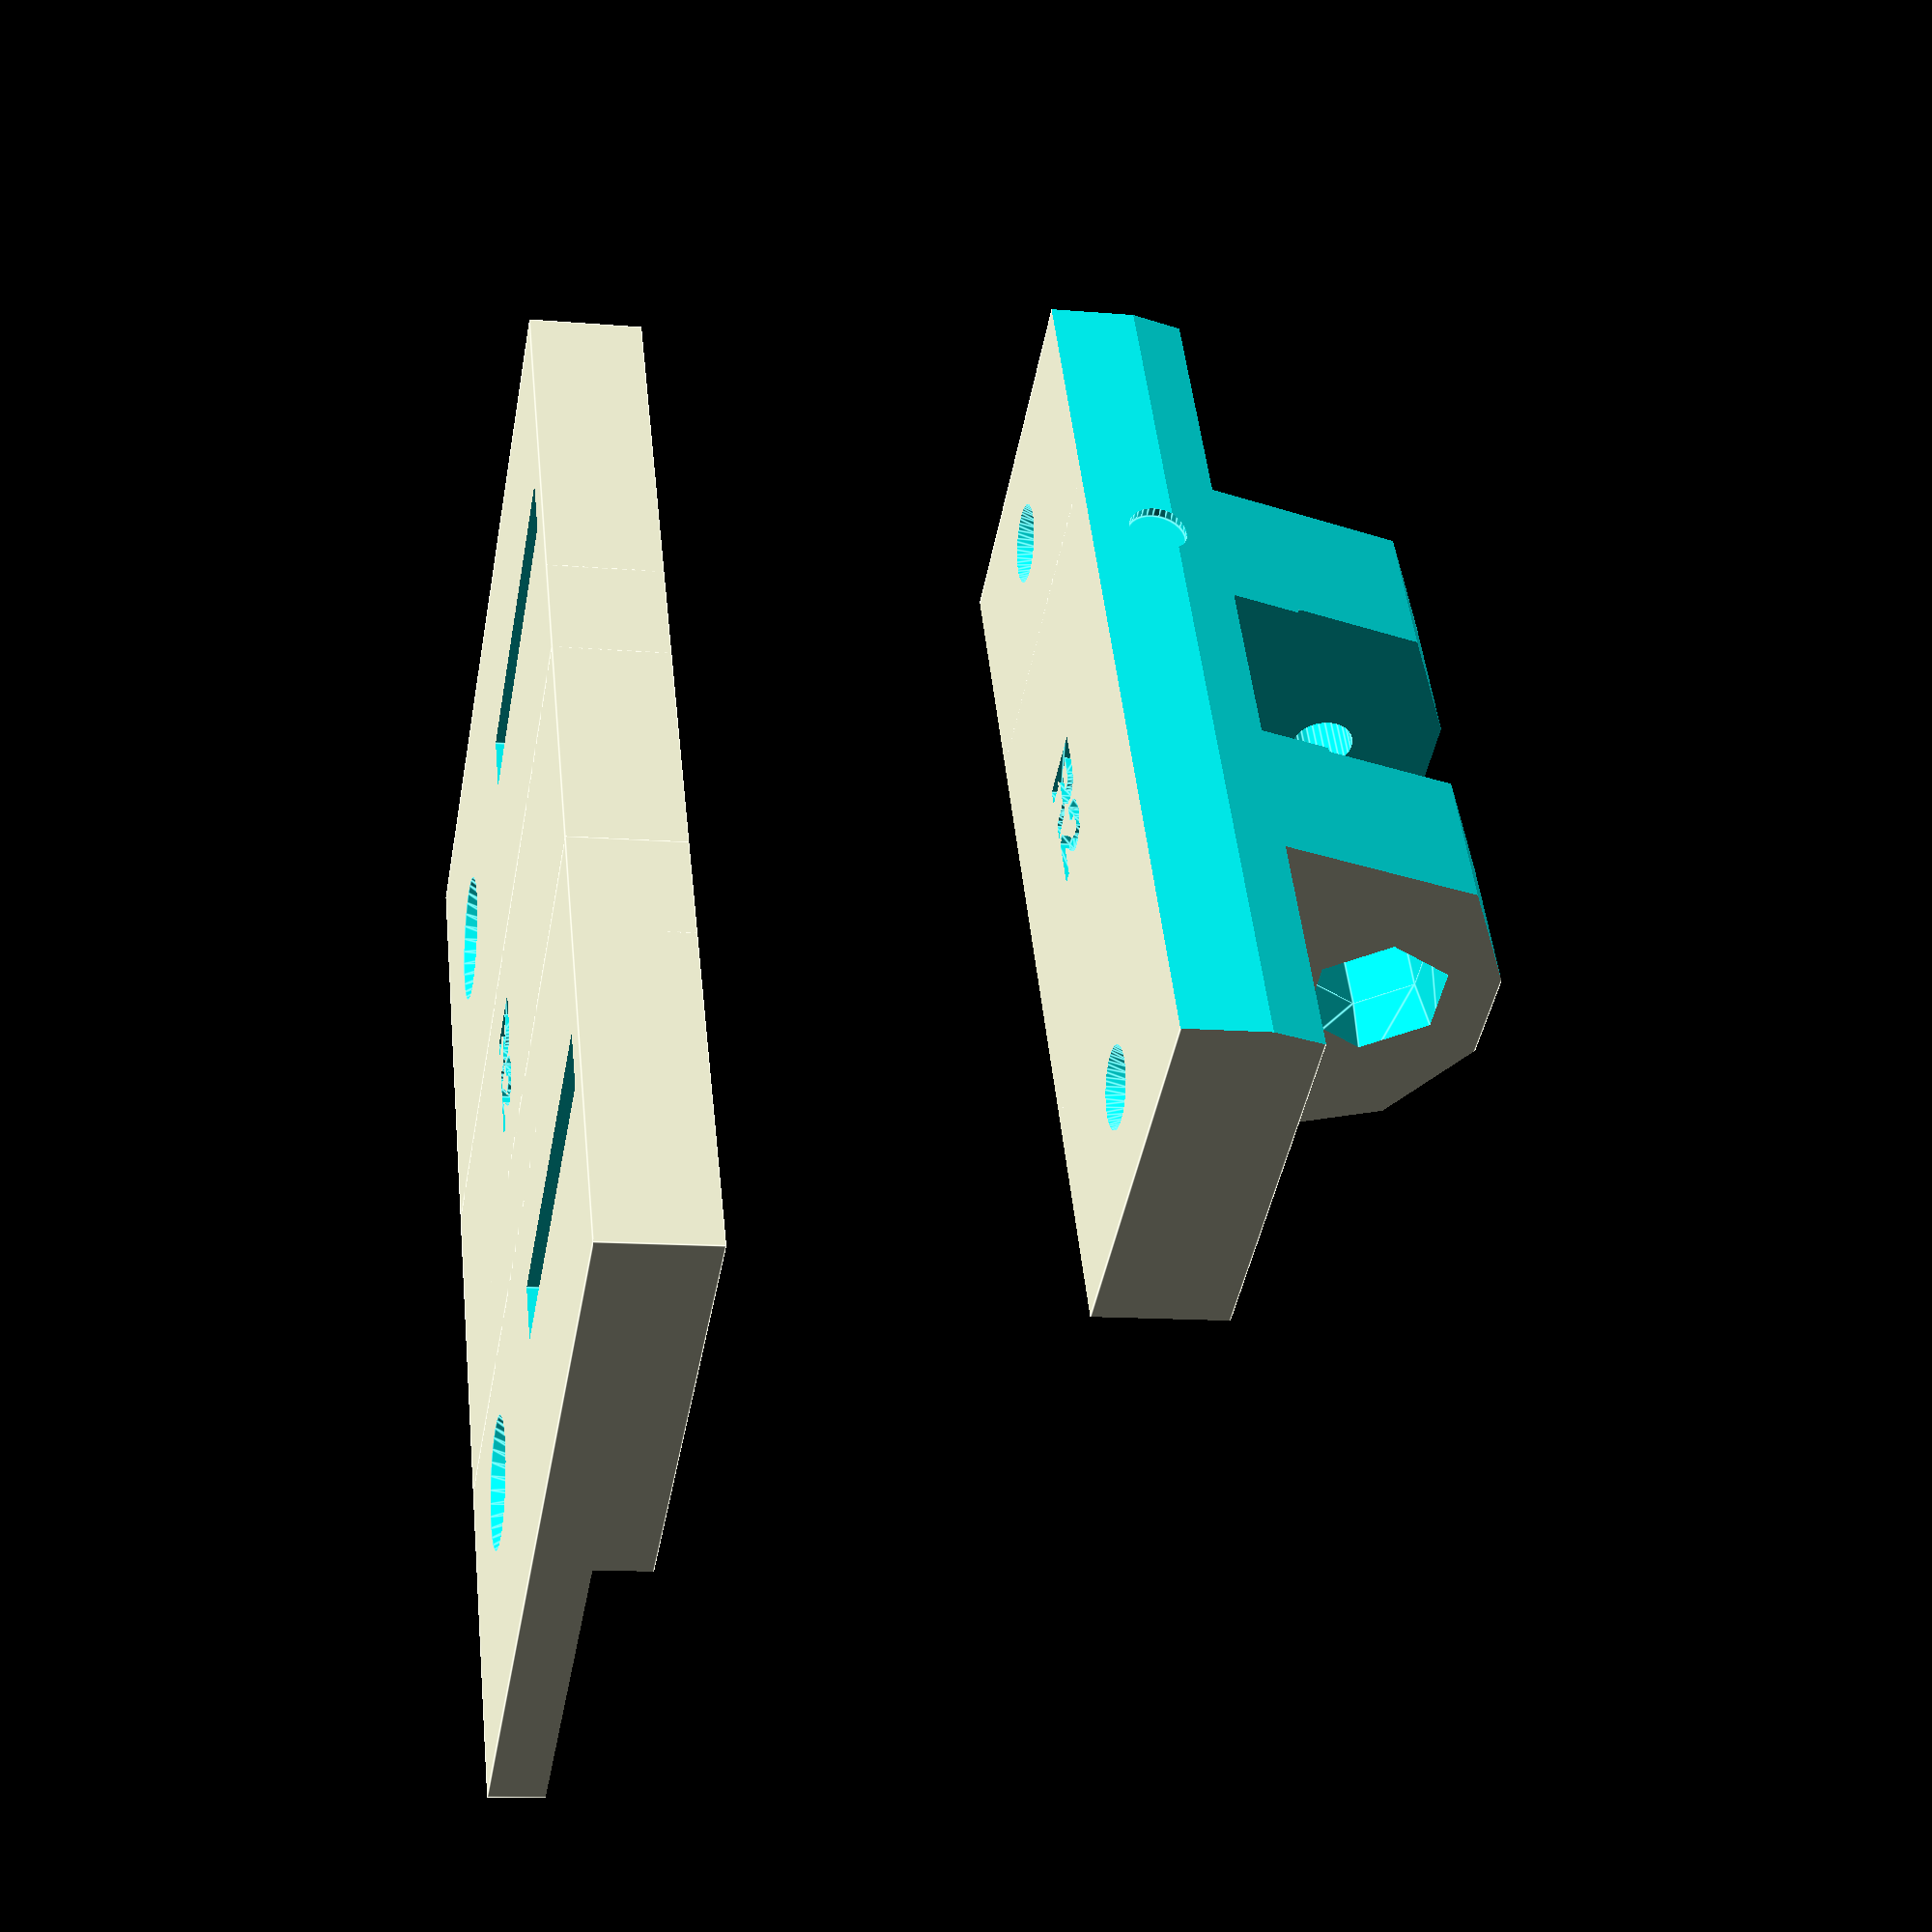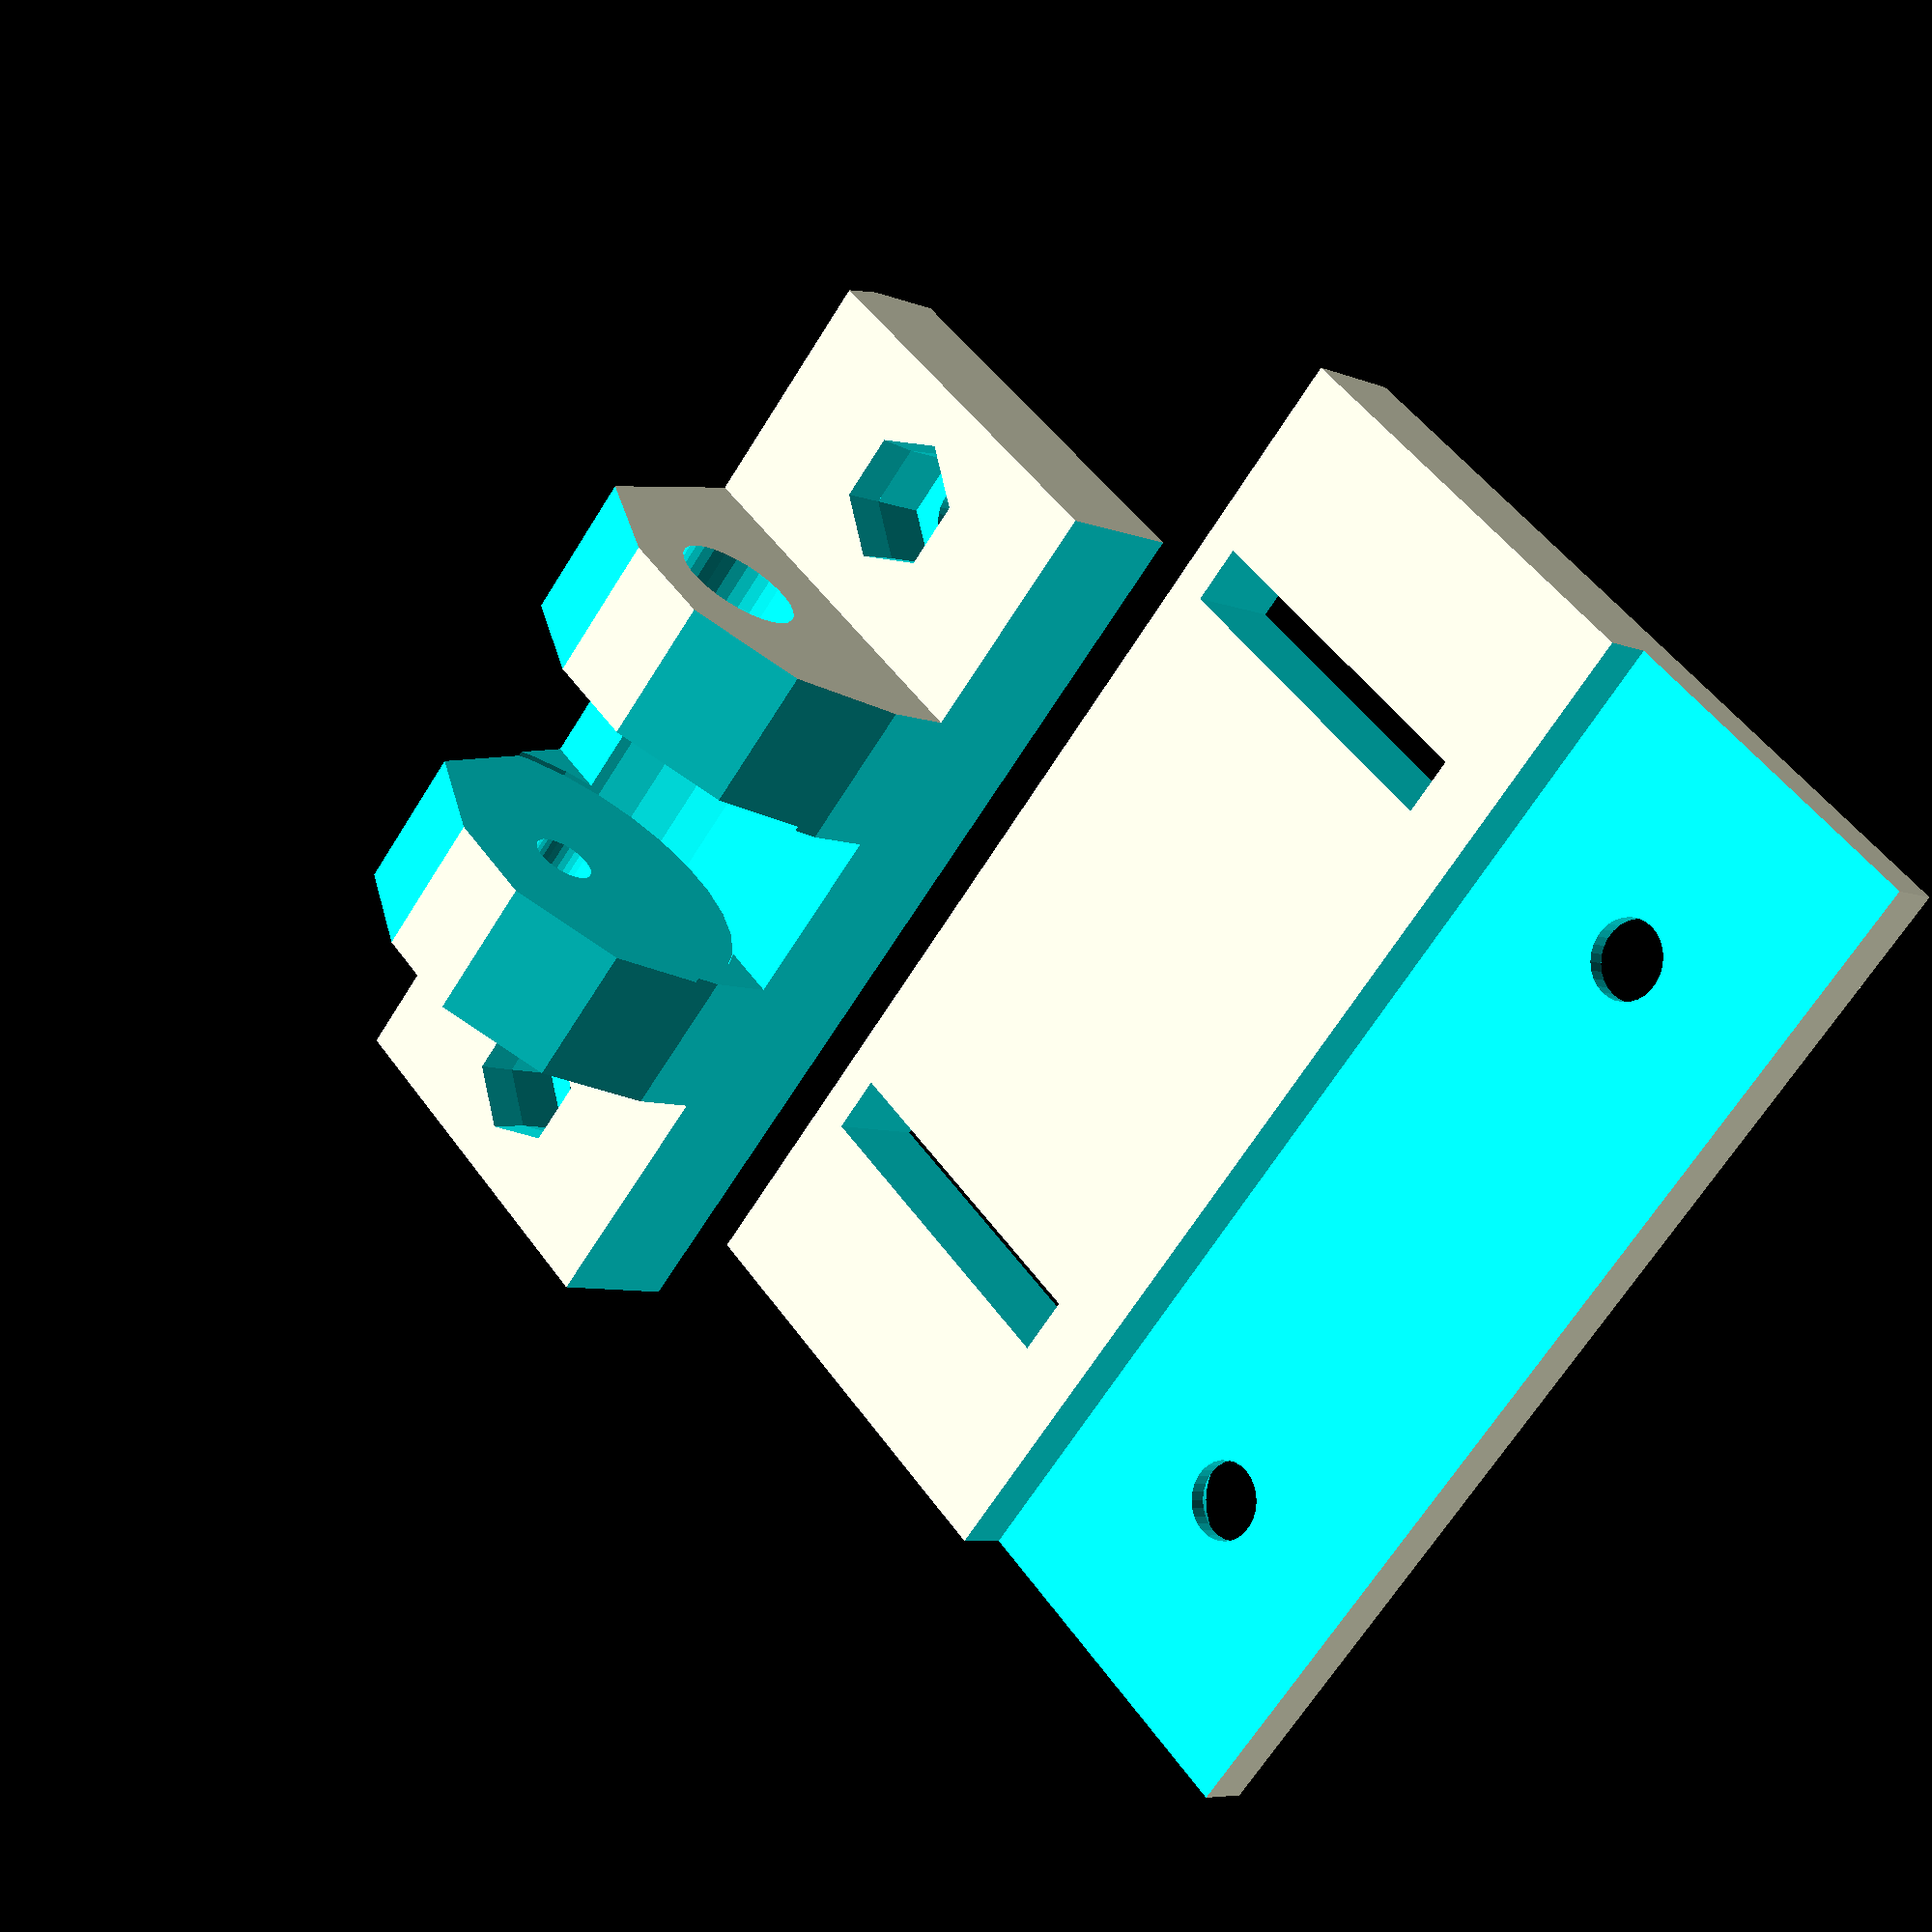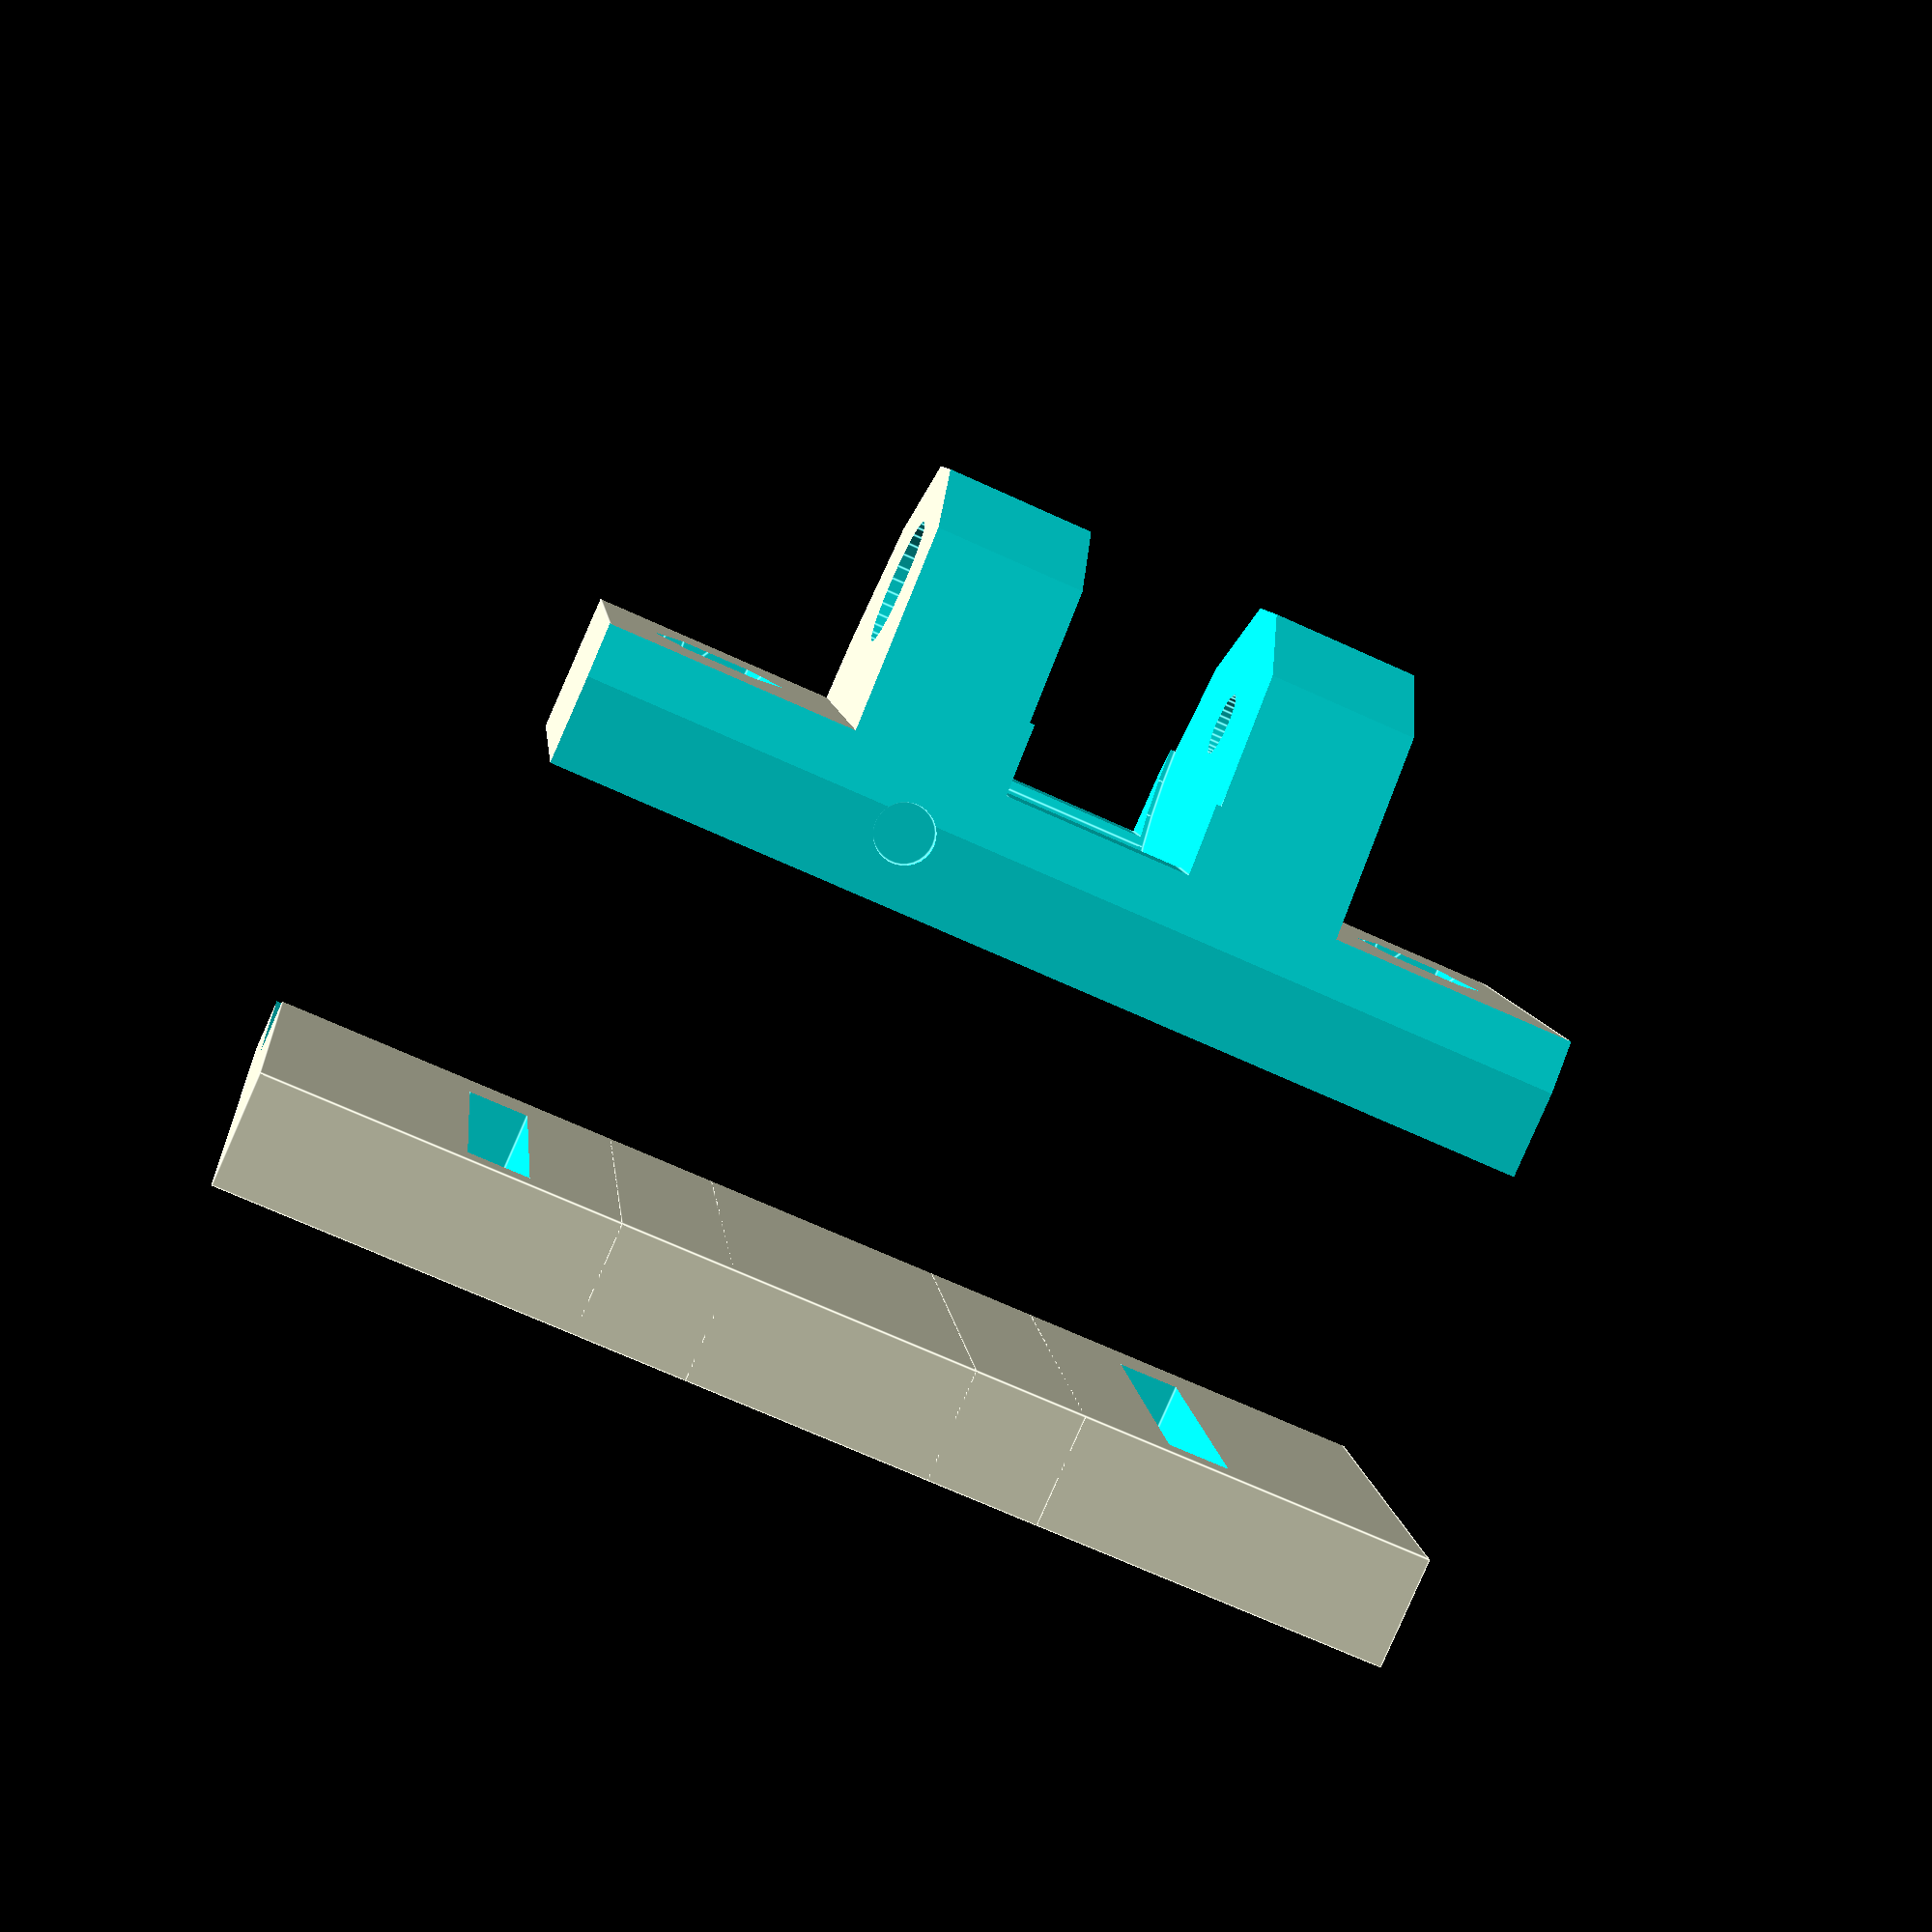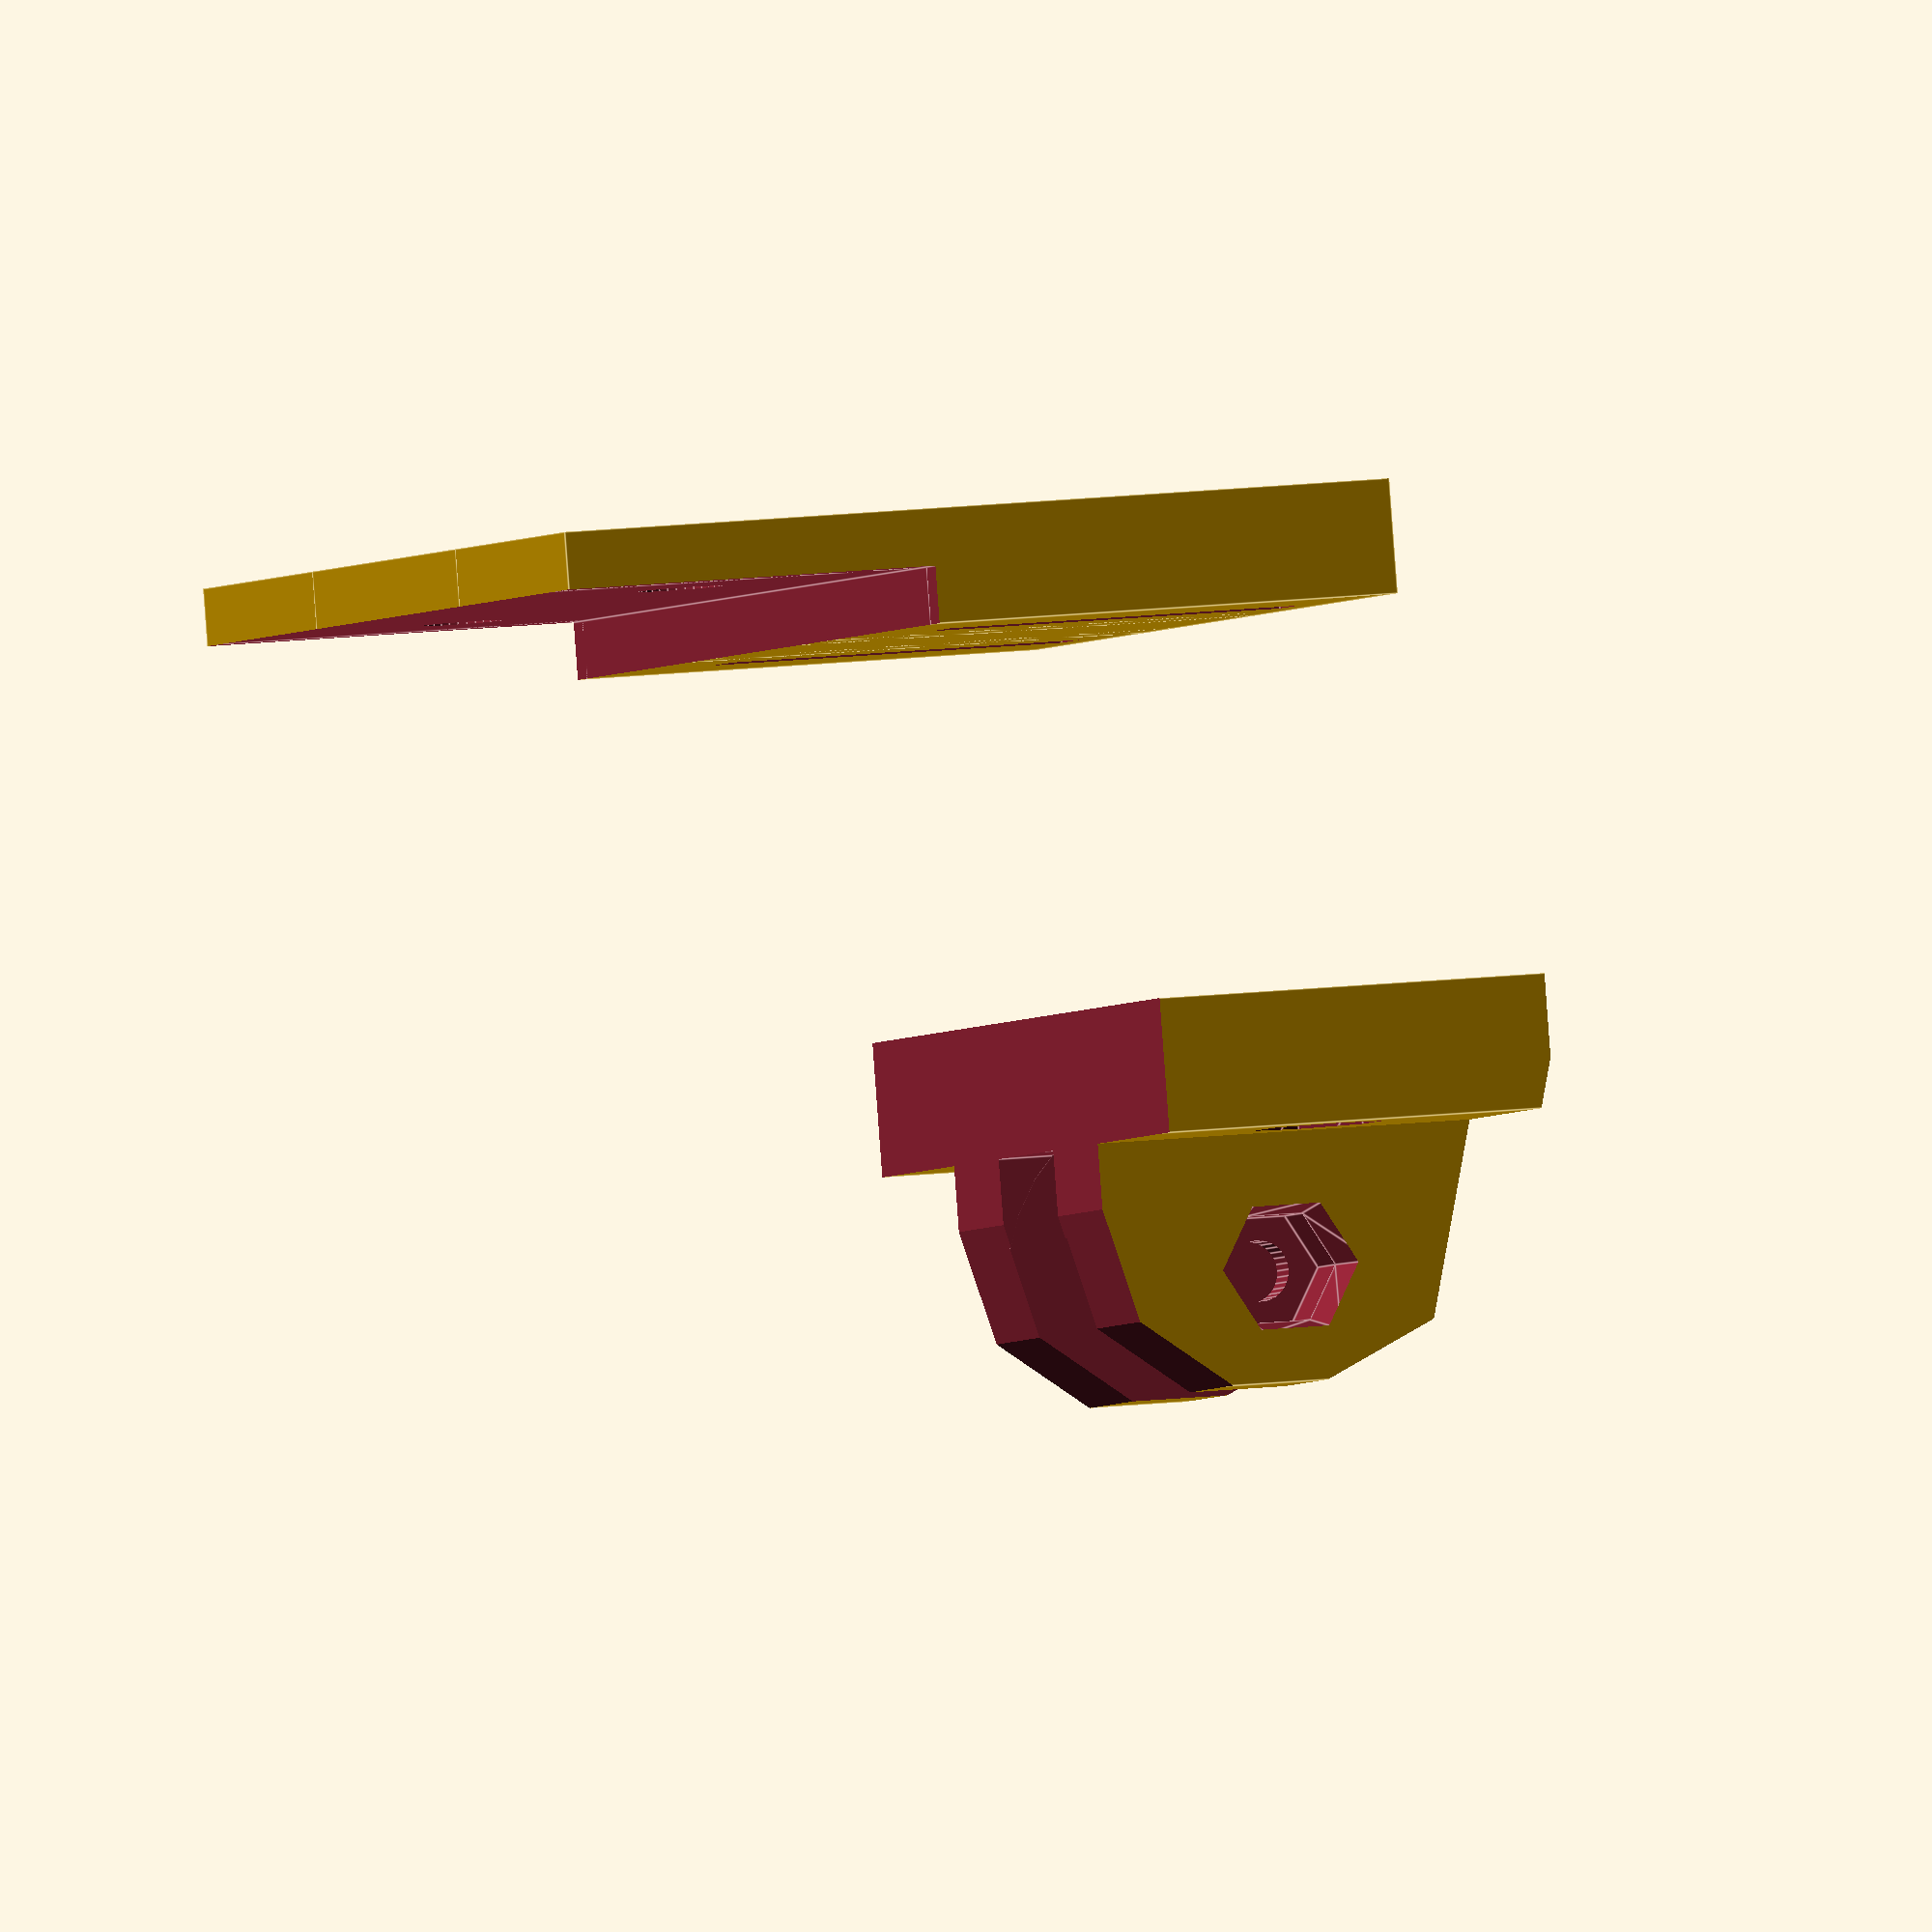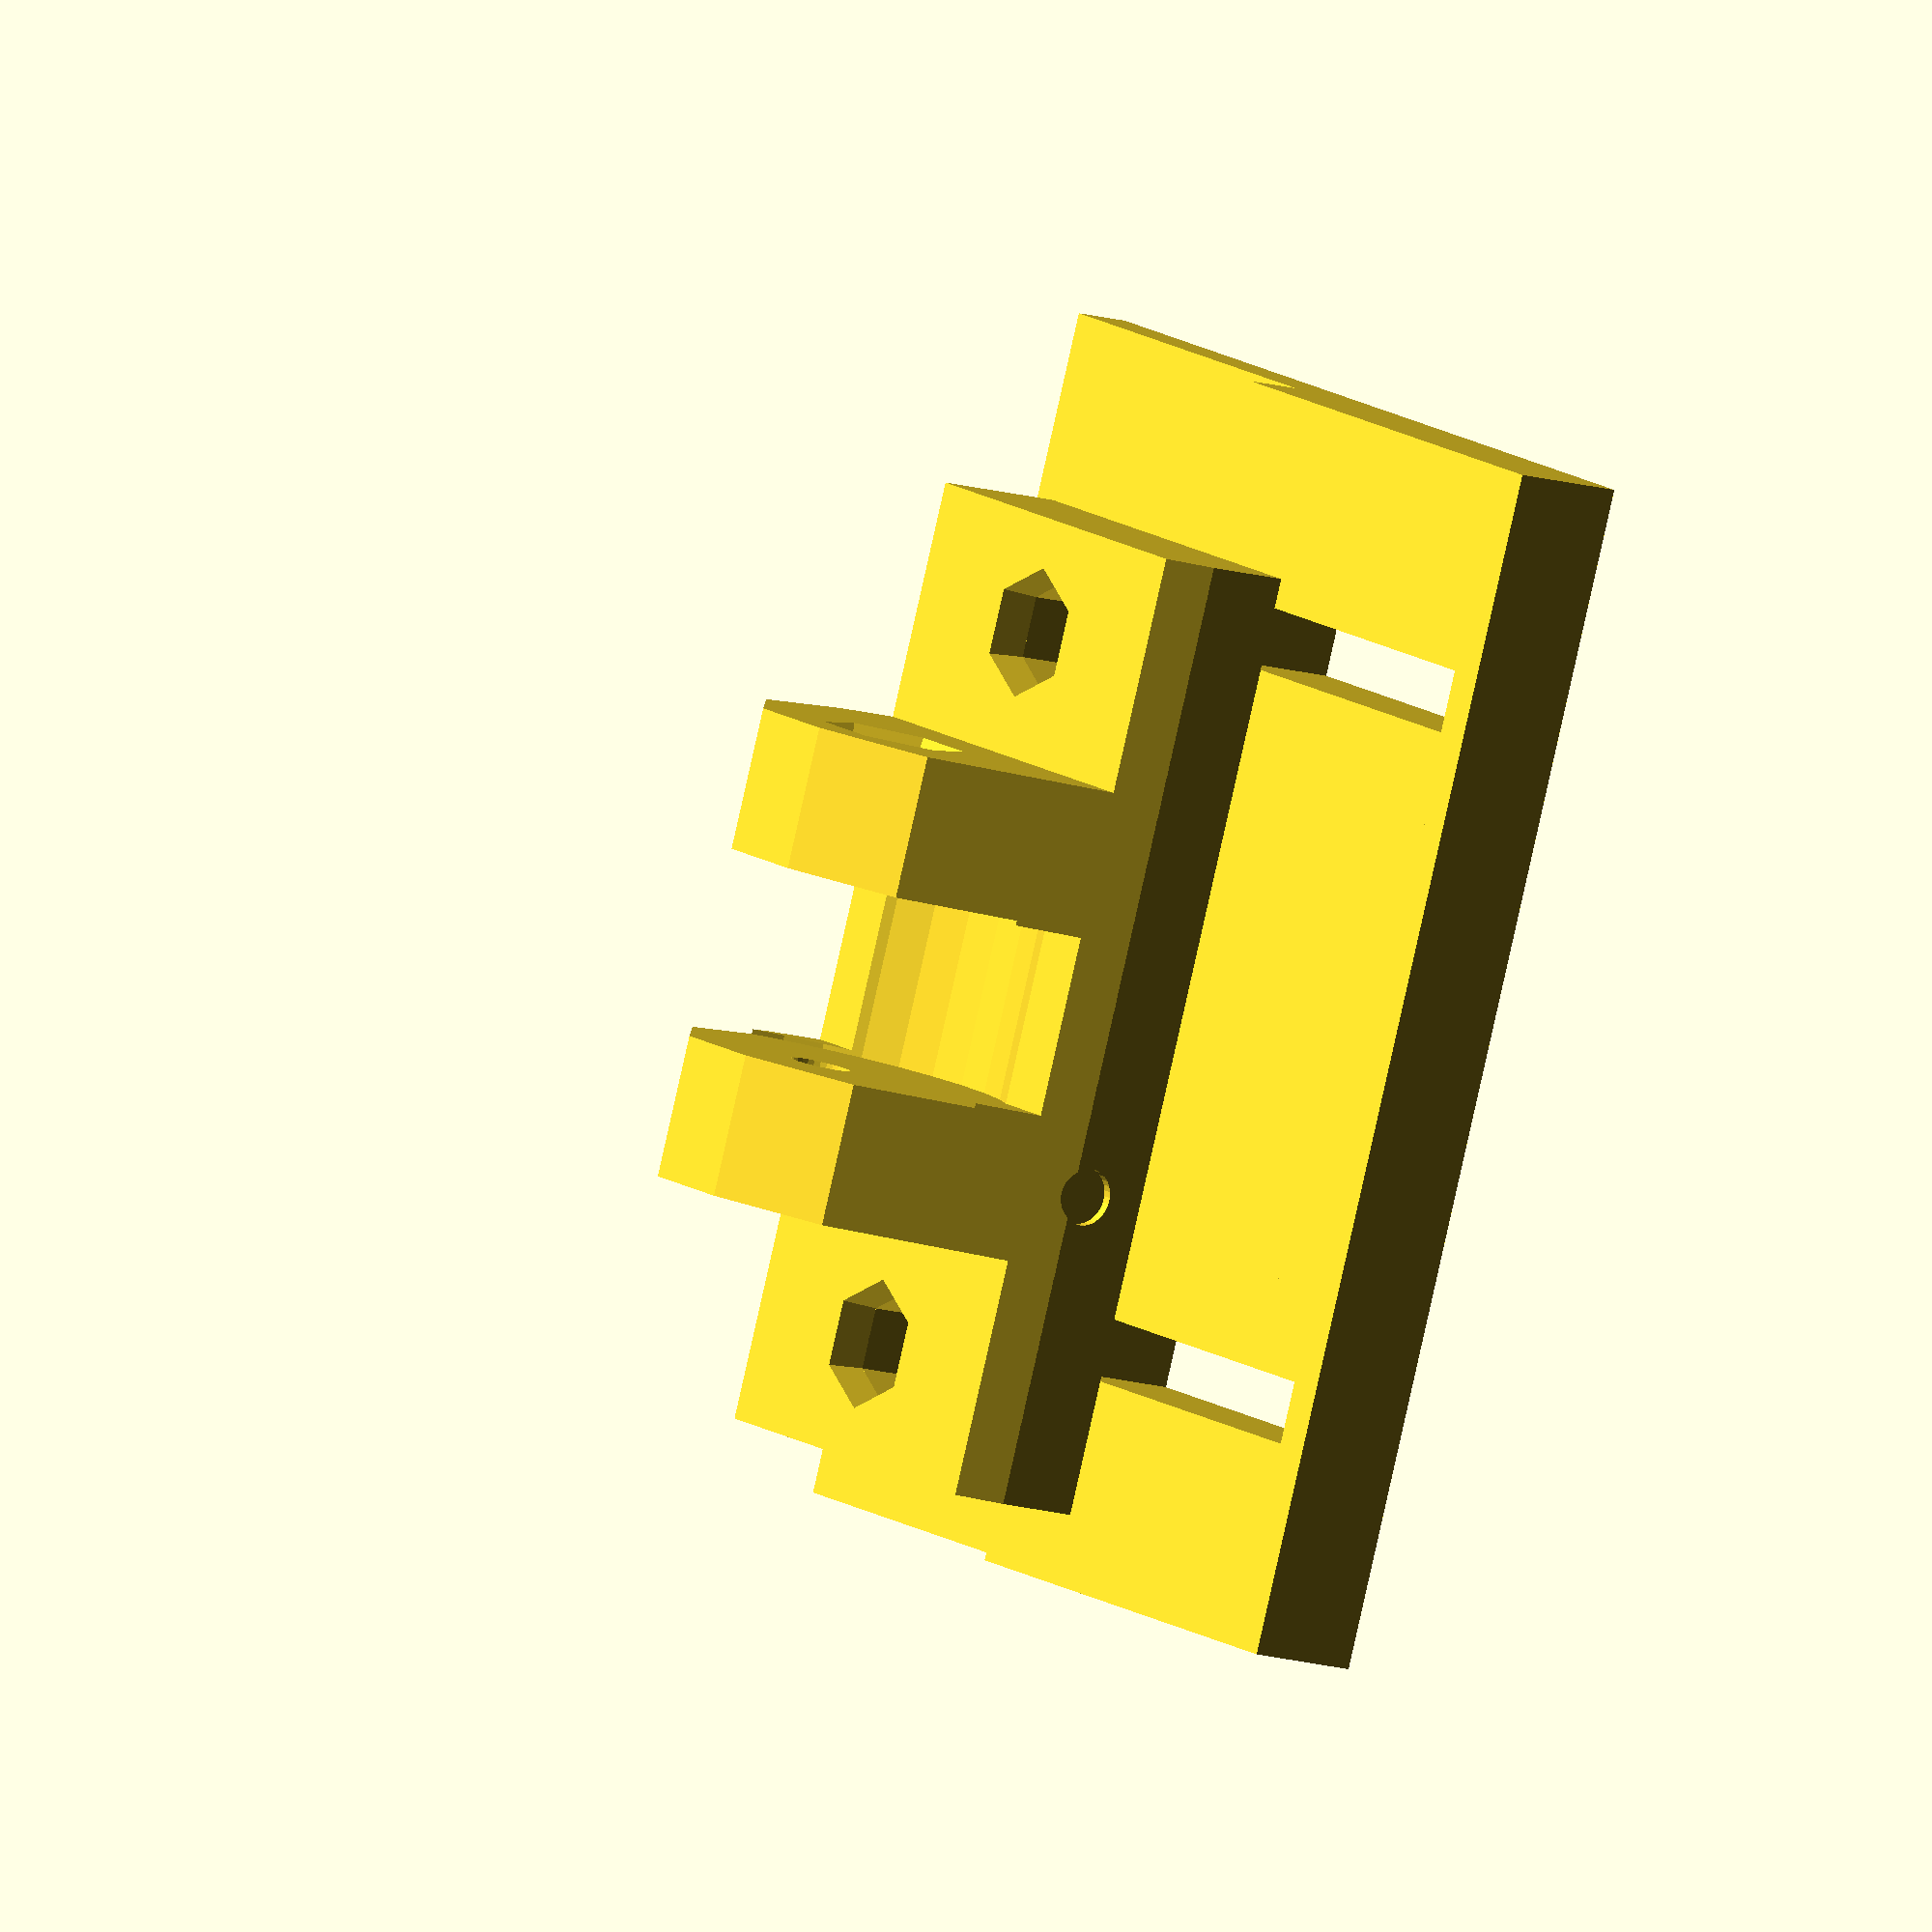
<openscad>
// PRUSA iteration4
// Y belt idler
// GNU GPL v3
// Josef Průša <iam@josefprusa.cz> and contributors
// http://www.reprap.org/wiki/Prusa_Mendel
// http://prusamendel.org

module Y_belt_idler()
{
    difference()
    { 
        // base block
        union() {
            translate([-12.5,-20,5]) cube([25,20,35]);
            translate([-25,-7,5])cube([50,7,35]);
        }
        translate([-4.75,-27,-1]) cube([9.5,20,50]); 
        
        // angled front side   
        translate([-15,-19.5,-15]) rotate([37,0,0]) cube([30,20,40]); 
        translate([-30,0,-11]) rotate([75,0,0]) cube([60,20,40]);
        translate([-30,5,-7.5]) rotate([90,0,0]) cube([60,20,40]); 
        
        translate([-15,-40,28.5]) rotate([-25,0,0]) cube([30,20,20]); 
        translate([-30,-35,46]) rotate([-75,0,0]) cube([60,20,40]);
        translate([-30,-35,53.5]) rotate([-90,0,0]) cube([60,20,40]); 
        
        // screws
        translate([19,1,22.5]) rotate([90,0,0]) cylinder( h=25, r=1.65, $fn=30 ); 
        translate([19,-2,22.5]) rotate([90,0,0]) cylinder( h=6, r=3.2 , $fn=6 ); 
        translate([-19,1,22.5]) rotate([90,0,0]) cylinder( h=25, r=1.65, $fn=30 ); 
        translate([-19,-2,22.5]) rotate([90,0,0]) cylinder( h=6, r=3.2 , $fn=6 ); 
        translate([19,-5,22.5]) rotate([90,0,0]) cylinder( h=6, r=3.2 , r2=3.9, $fn=6 ); 
        translate([-19,-5,22.5]) rotate([90,0,0]) cylinder( h=6, r=3.2 , r2=3.9, $fn=6 );
        translate([19,1,22.5]) rotate([90,0,0]) cylinder( h=2, r=2.5, r2=1.65,$fn=30 ); 
        translate([-19,1,22.5]) rotate([90,0,0]) cylinder( h=2, r=2.5, r2=1.65,$fn=30 ); 
        
        // pulley cut
        translate([-5,-14,22.5]) rotate([0,90,0]) cylinder( h=10, r=10, $fn=30 ); 
           
        // pulley screw axis 
        translate([-13.5,-14,22.5]) rotate([0,90,0]) cylinder( h=30, r=1.6, $fn=30 ); 
        translate([-14,-14,22.5]) rotate([0,90,0]) cylinder( h=7, r=3.2, $fn=6 ); 
        translate([-14,-14,22.5]) rotate([0,90,0]) cylinder( h=4, r2=3.2, r1=4, $fn=6 ); 
        translate([8,-14,22.5]) rotate([0,90,0]) cylinder( h=6, r=3.2, $fn=30 ); 
        
        // upper side mark
        translate([8.5,-3.5,33]) rotate([0,0,0]) cylinder( h=2, r=1.5, $fn=30 ); 
        
        //version   
        translate([3.5,-0.5,20]) rotate([90,0,180]) linear_extrude(height = 0.6) 
        { text("R2",font = "helvetica:style=Bold", size=4, center=true); }
    }
    
}

module Y_belt_idler_holder_half()
{
    difference() {
        //base block
        translate([-12.5,20,-20]) cube([25,6,35+10]);
        
        //item hole
        translate([-30,3,-21]) cube([60,20,21]);
        
        //screws
        translate([-1.65,-0.1+18,4]) cube([1.65*2,10,19]);
        //translate([0,-0.1+18+4.5,4]) rotate([0,0,45]) cube([1.65*3,1.65*3,35]);
        
        translate([0,13,3]) rotate([180,0,0]) cylinder( h=25, d=4.4, $fn=30 );
        translate([0,13,3.01]) rotate([180,0,0]) cylinder( h=2, d=7, d2=4.4,$fn=30 ); 
        translate([0,26,-10]) rotate([90,0,0]) cylinder( h=25, d=4.4, $fn=30 );
        translate([0,26.01,-10]) rotate([90,0,0]) cylinder( h=2, d=7, d2=4.4,$fn=30 ); 
        translate([0,0,-10]) rotate([-90,0,0]) cylinder( h=25, d=4.4, $fn=30 );
        translate([0,-0.01,-10]) rotate([-90,0,0]) cylinder( h=2, d=7, d2=4.4,$fn=30 ); 
    }
       
}

module Y_belt_idler_holder()
{
    difference() {
        union() {
            translate([-19,0,0])Y_belt_idler_holder_half();
            translate([19,0,0])Y_belt_idler_holder_half();
            translate([-12.5,20,-20]) cube([25,6,35+10]);
        }
        
        //item hole
        translate([-30,3,-21]) cube([60,20,21]);
        
            //version   
            translate([3.5,-0.5+26,20-21]) rotate([90,0,180]) linear_extrude(height = 0.6) 
            { text("R2",font = "helvetica:style=Bold", size=4, center=true); }
    }
}
    
rotate([-90,0,0]) Y_belt_idler(); 
rotate([-90,0,0]) Y_belt_idler_holder(); 


</openscad>
<views>
elev=11.7 azim=300.8 roll=258.2 proj=p view=edges
elev=186.5 azim=133.4 roll=140.0 proj=p view=wireframe
elev=264.9 azim=354.0 roll=203.8 proj=p view=edges
elev=271.5 azim=107.4 roll=355.8 proj=o view=edges
elev=12.3 azim=111.2 roll=52.7 proj=o view=wireframe
</views>
